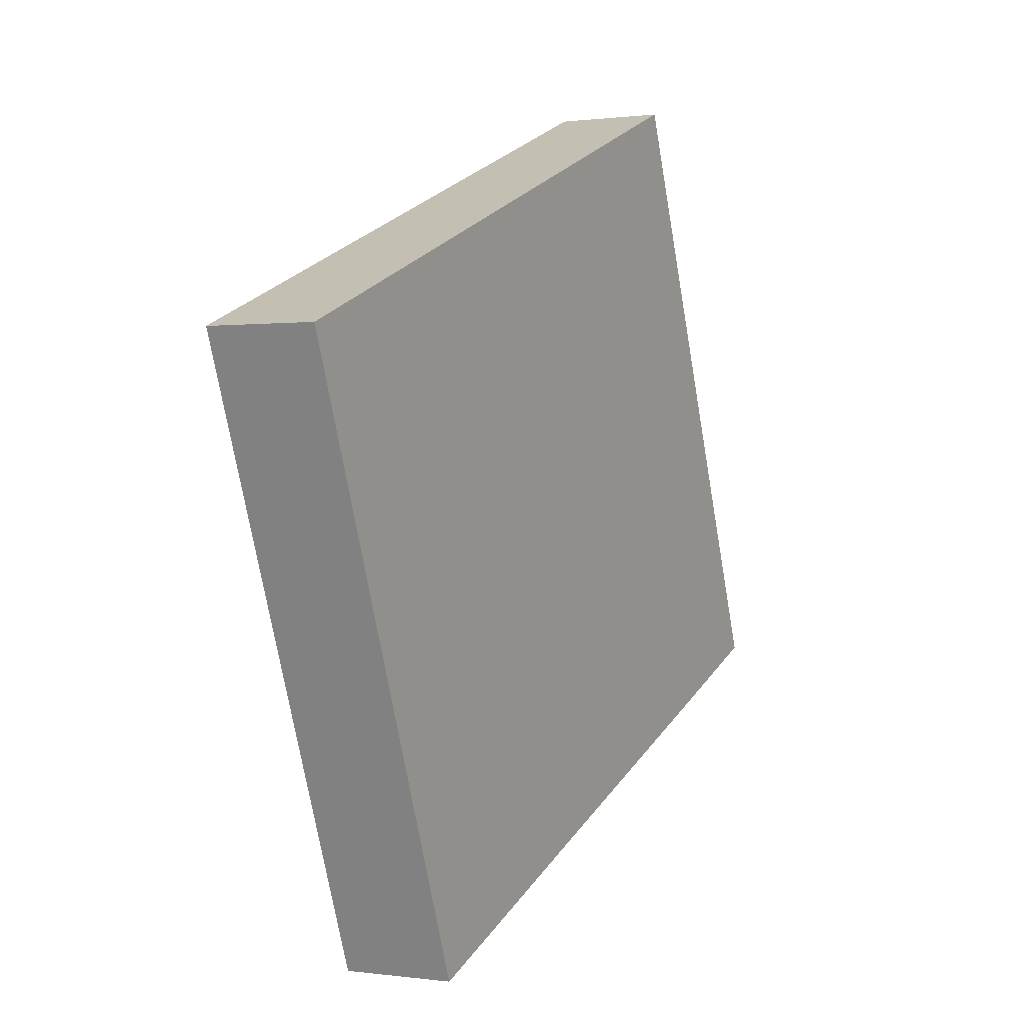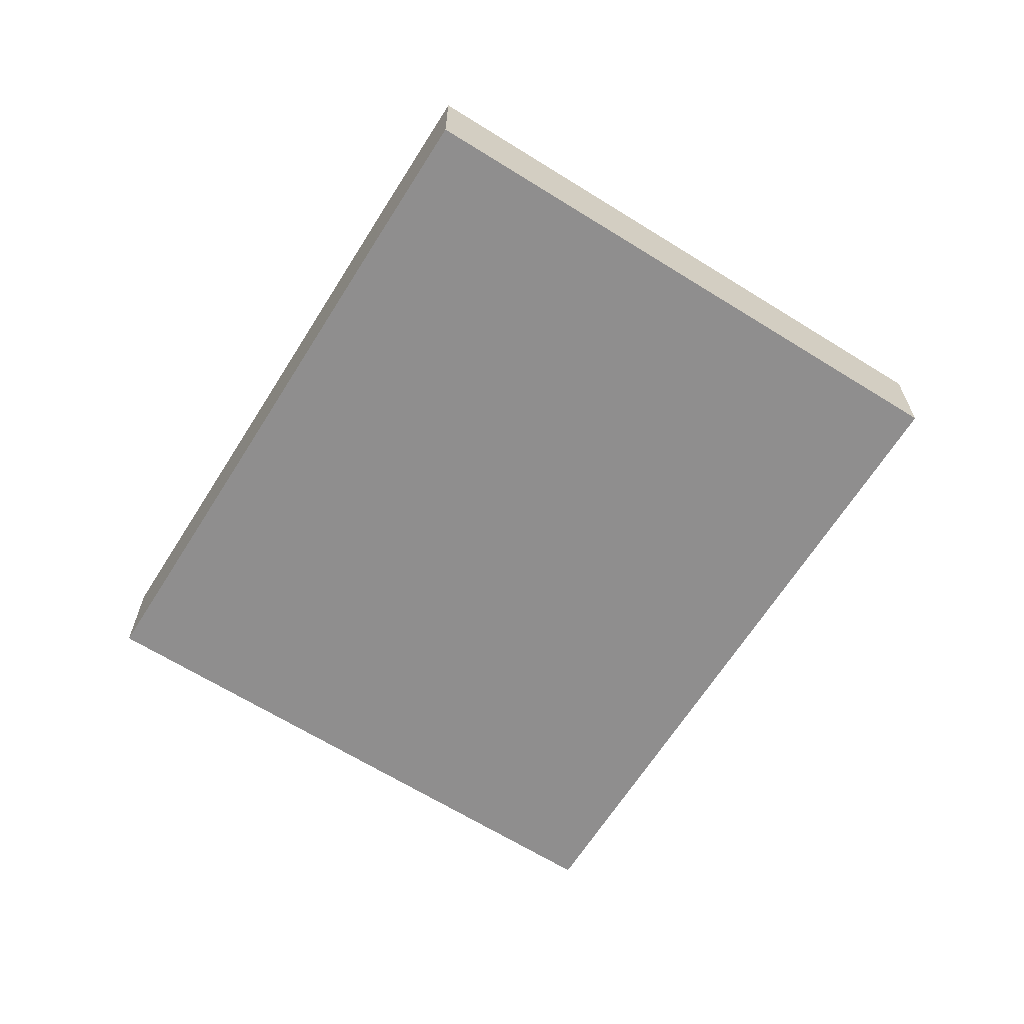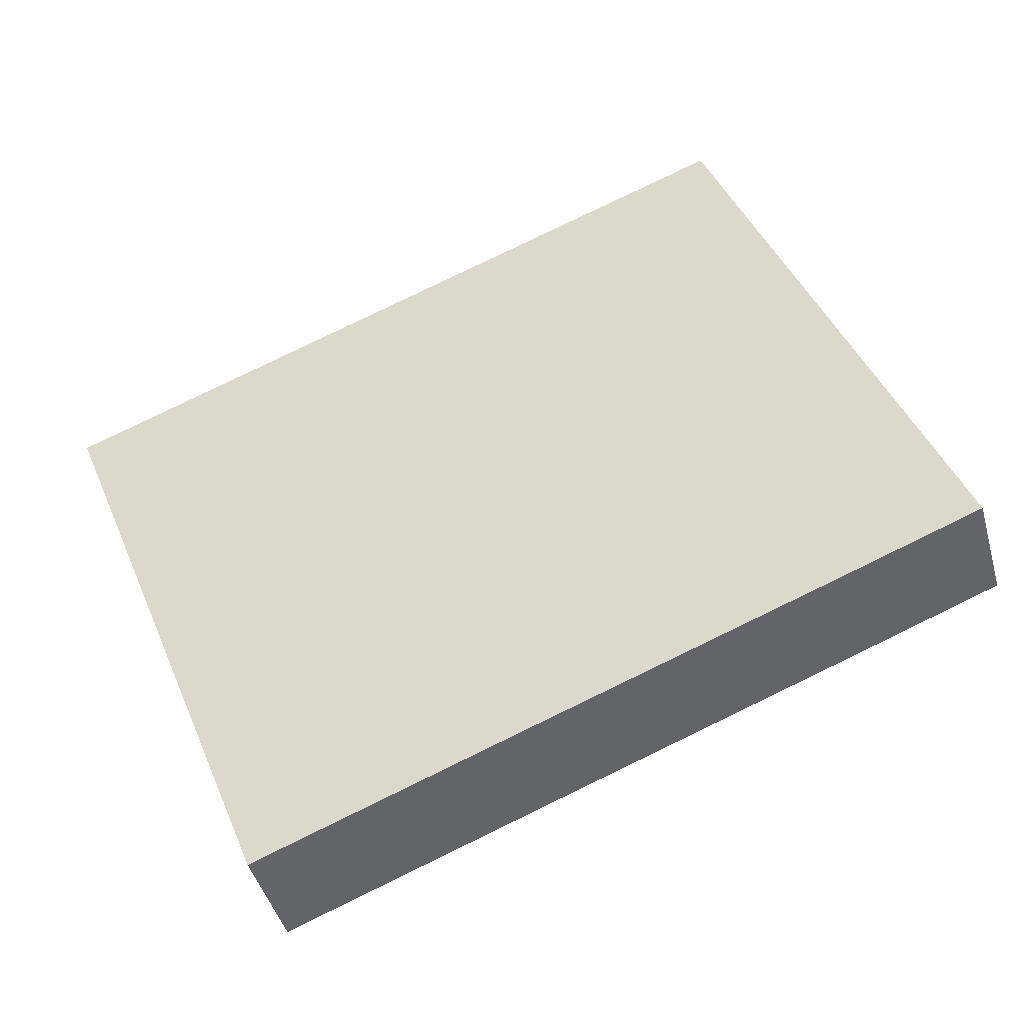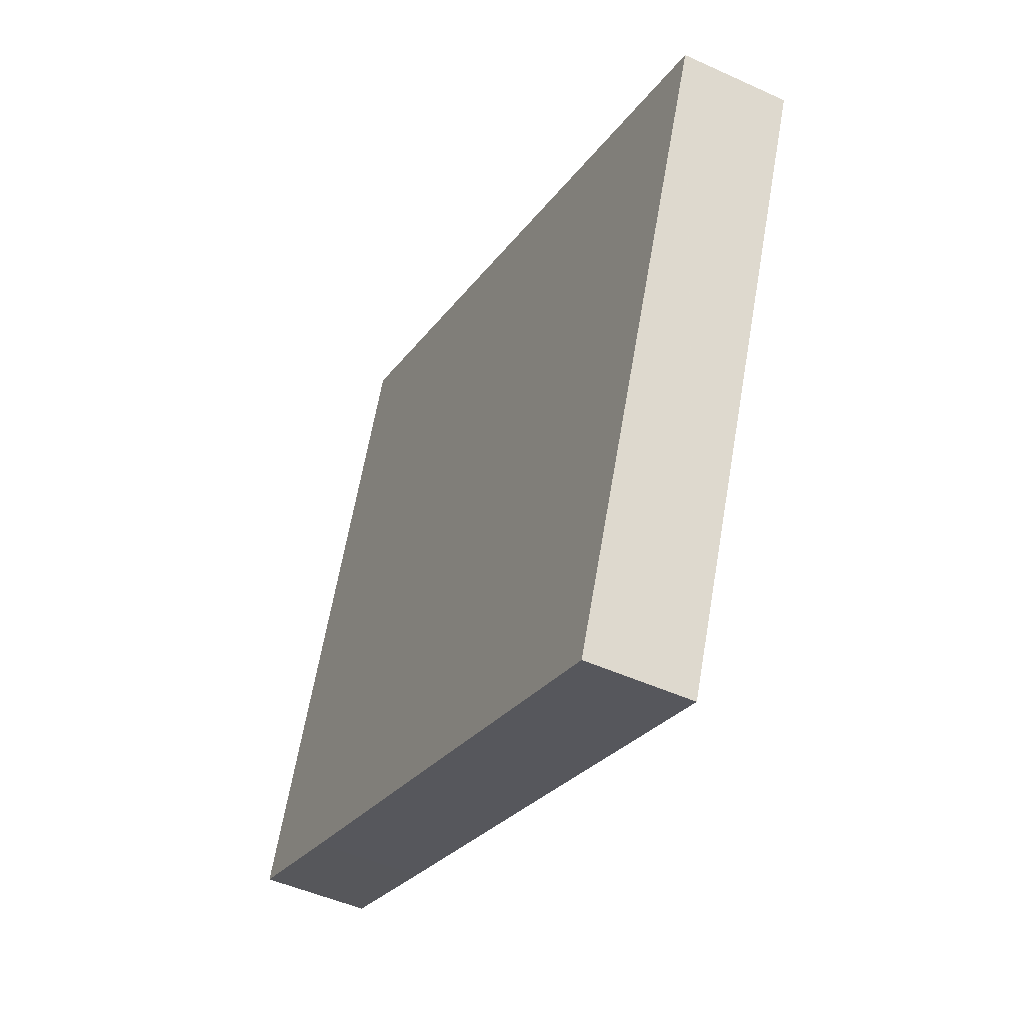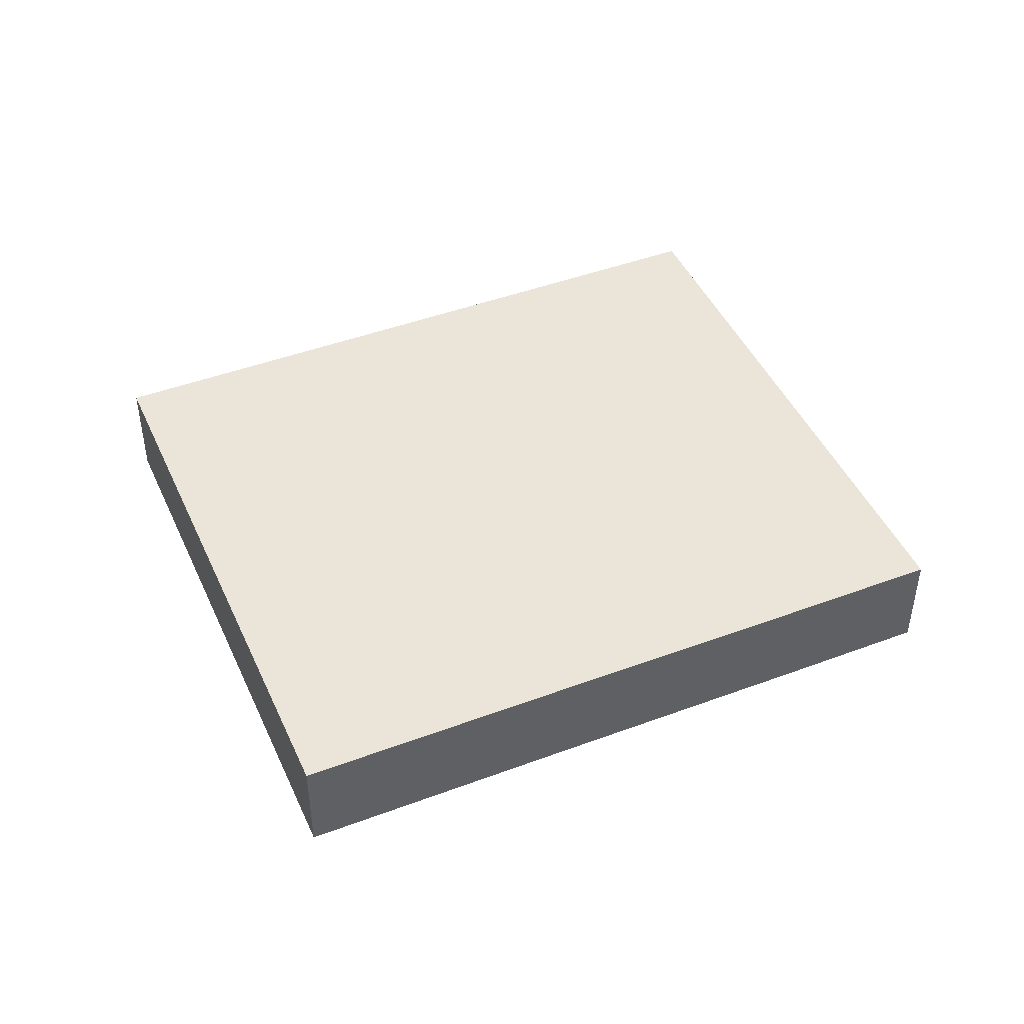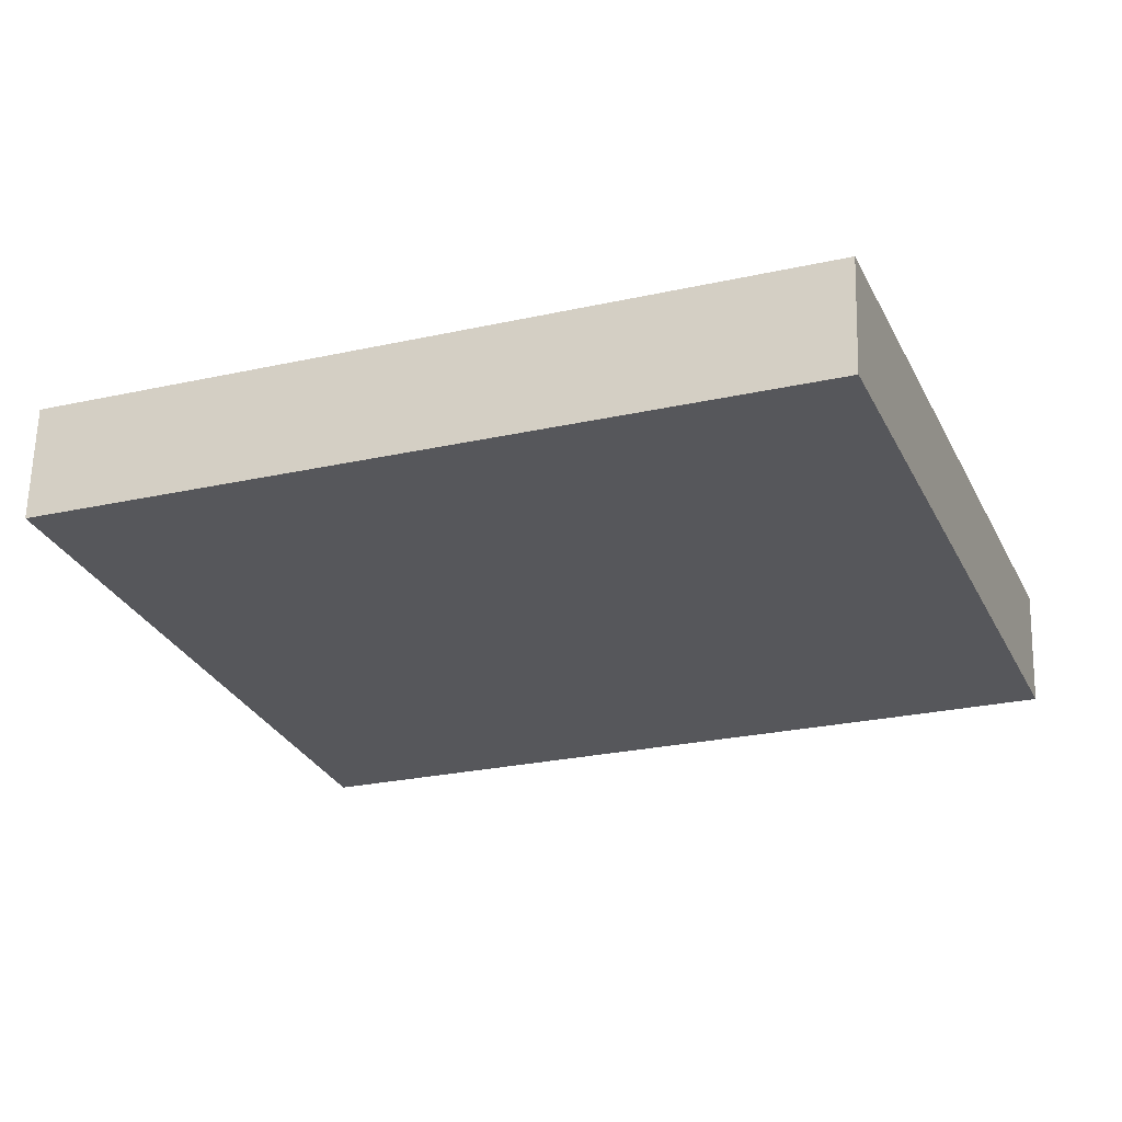
<metadata>
{"format":"obj","ext":"obj","renderer":"f3d","projection":"perspective","resolution":1024,"background":"white","views":[{"elev":0.5,"azim":117.5,"up":"+Z"},{"elev":-65.0,"azim":-100.9,"up":"+Y"},{"elev":-44.0,"azim":-164.8,"up":"+Z"},{"elev":-47.6,"azim":62.7,"up":"+Z"},{"elev":45.5,"azim":177.9,"up":"+Y"},{"elev":62.7,"azim":-178.5,"up":"+Z"}]}
</metadata>
<code>
v  62.23 7.349 21.9
v  15.55 7.349 39.97
v  15.56 7.349 39.99
v  0.021 7.349 0.053
v  0 7.349 4.5e-16
v  9.435 7.349 -3.685
v  28.68 7.349 -11.12
v  62.21 7.349 21.86
v  46.64 7.349 -18
v  46.61 7.349 -18.08
v  46.61 1.107e-15 -18.08
v  28.68 6.806e-16 -11.12
v  9.435 2.256e-16 -3.685
v  0 0 0
v  15.55 -2.448e-15 39.97
v  0.021 -3.245e-18 0.053
v  15.56 -2.449e-15 39.99
v  62.23 -1.341e-15 21.9
v  62.21 -1.339e-15 21.86
v  46.64 1.102e-15 -18
g defaultobject
f 1 2 3
f 2 1 4
f 4 1 5
f 5 1 6
f 6 1 7
f 7 1 8
f 7 8 9
f 7 9 10
f 11 7 10
f 7 11 12
f 7 12 6
f 6 12 13
f 6 13 5
f 5 13 14
f 14 4 5
f 4 14 2
f 2 14 15
f 15 14 16
f 15 3 2
f 3 15 17
f 17 1 3
f 1 17 18
f 18 8 1
f 8 18 9
f 9 18 19
f 9 19 20
f 9 20 10
f 10 20 11
f 15 18 17
f 18 15 16
f 18 16 19
f 19 16 20
f 20 16 14
f 20 14 13
f 20 13 12
f 20 12 11

</code>
